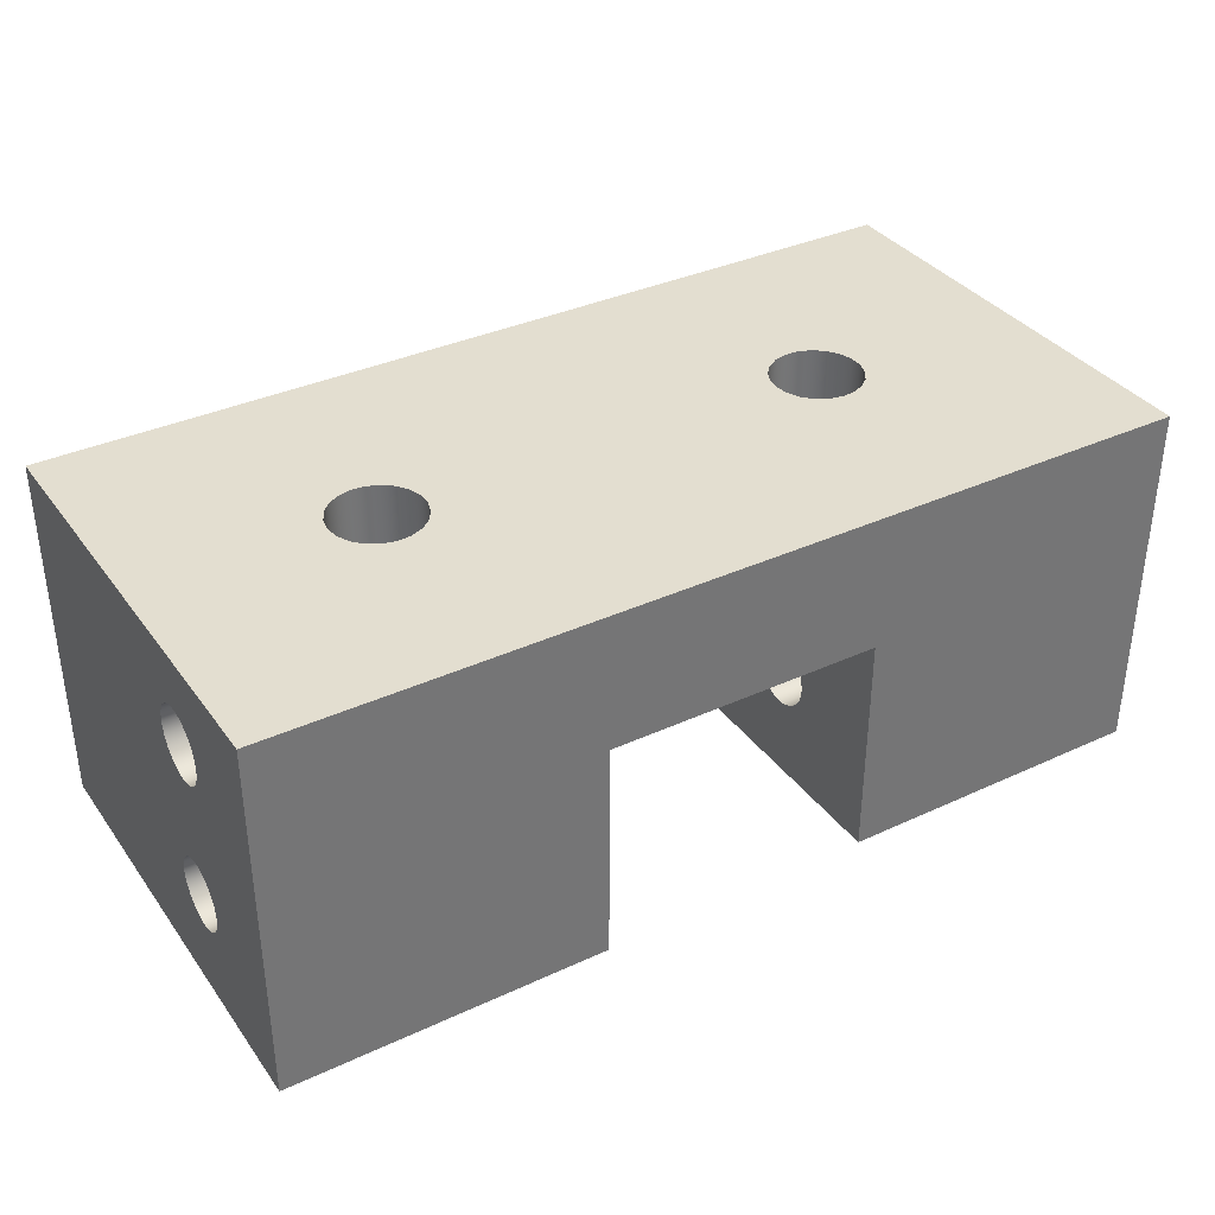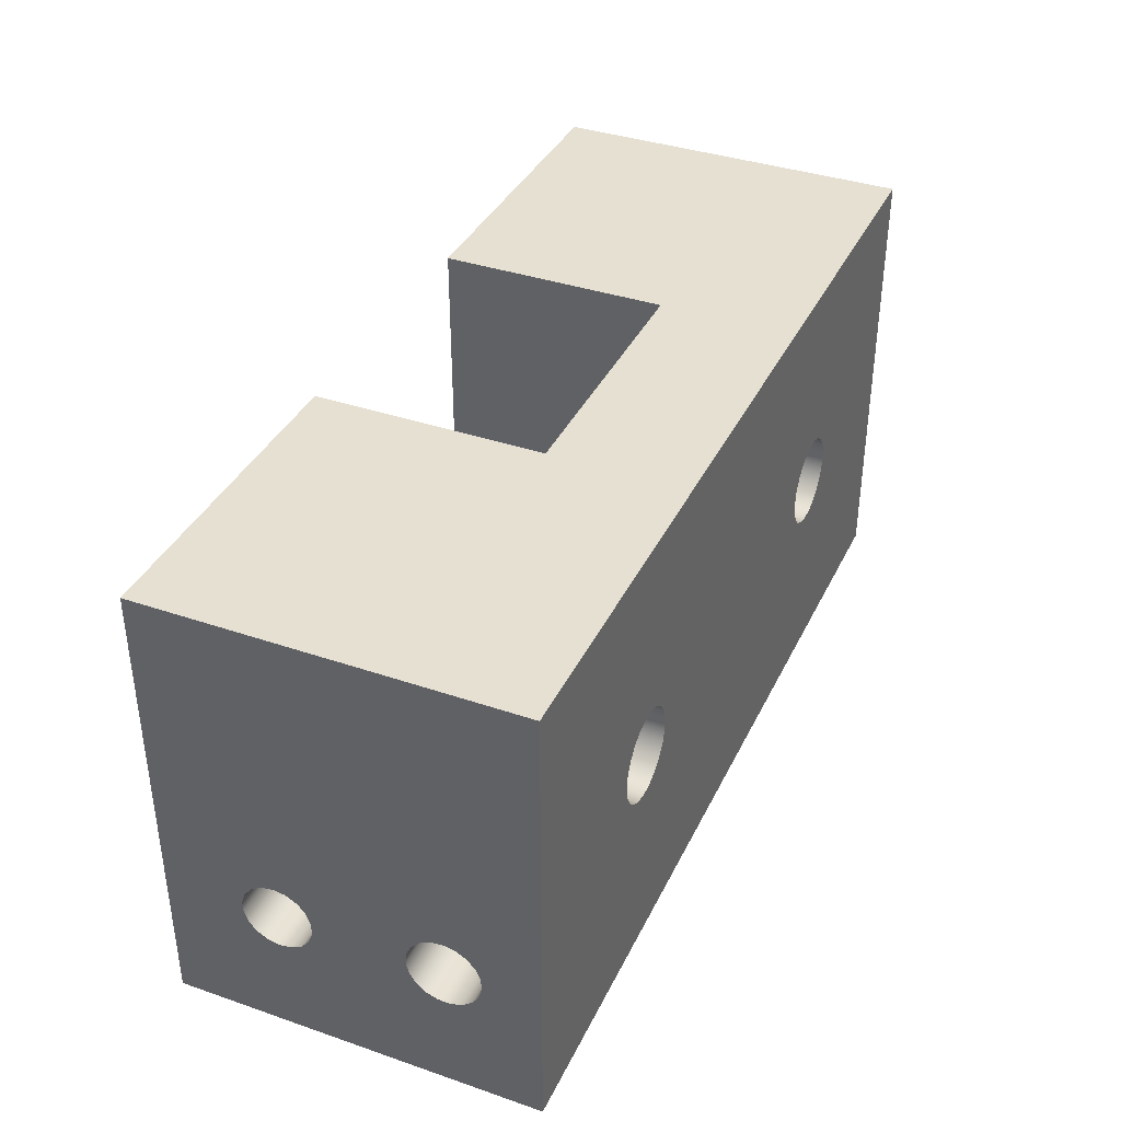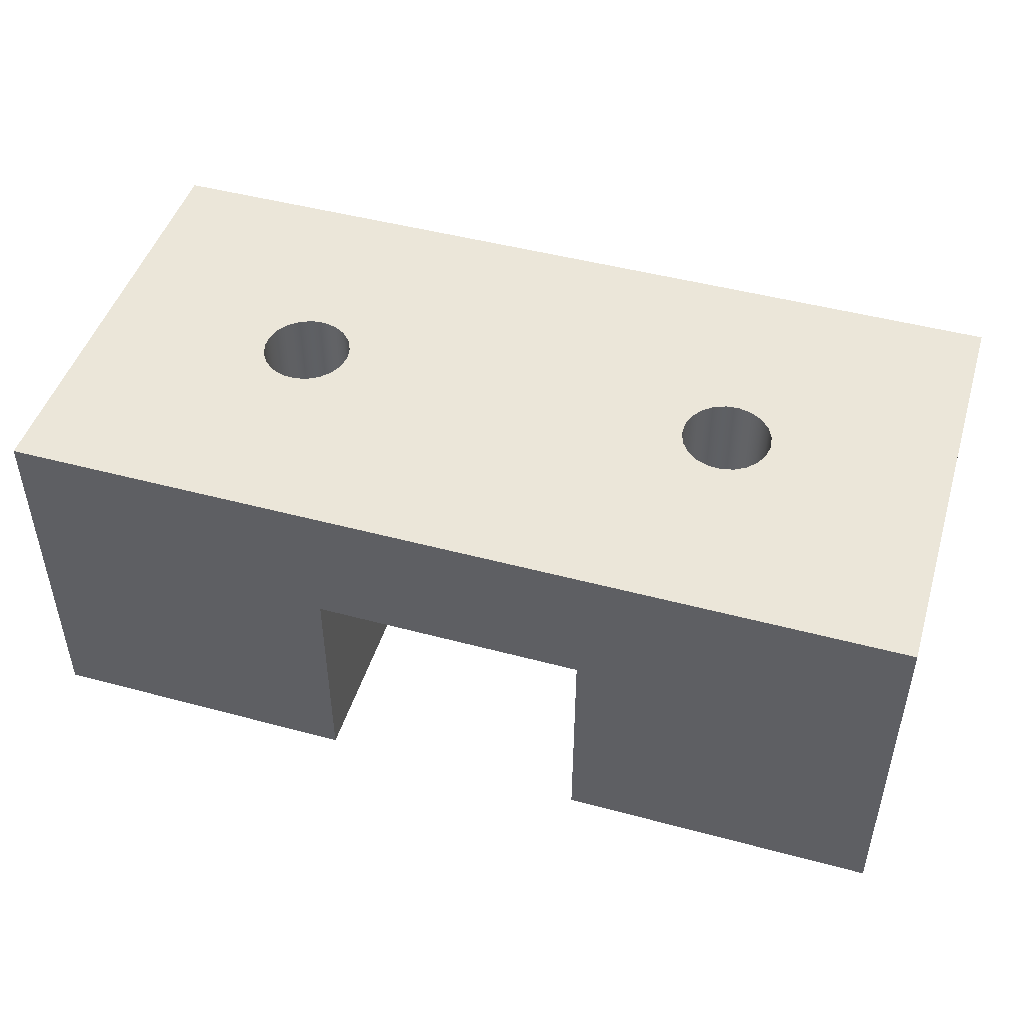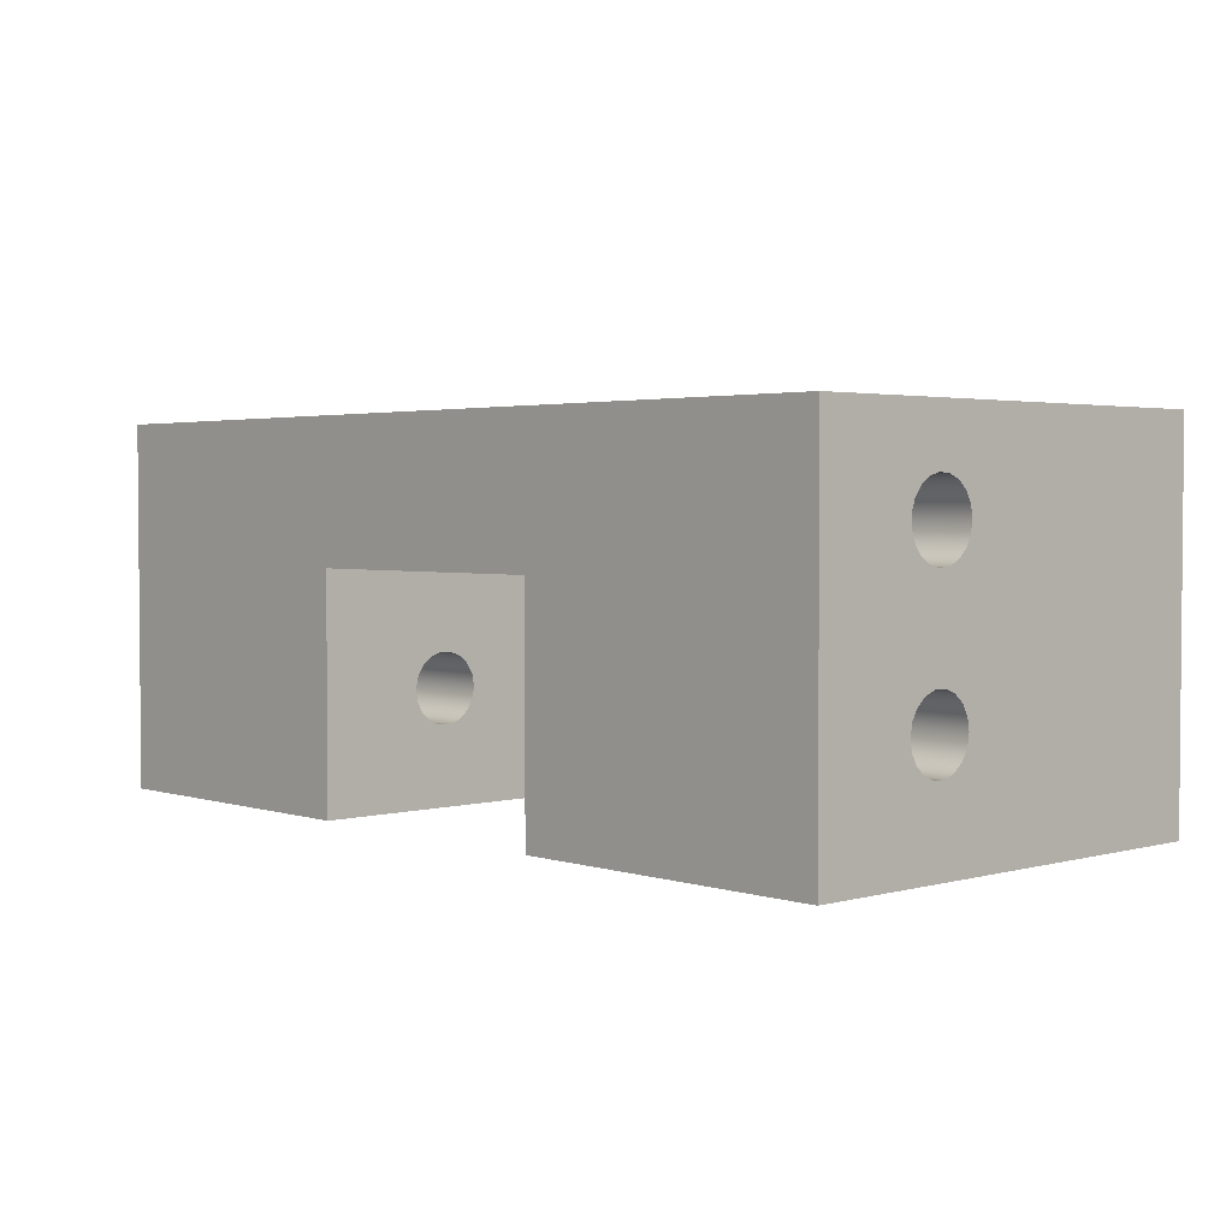
<metadata>
{"format":"obj","ext":"obj","renderer":"f3d","projection":"perspective","resolution":1024,"background":"white","views":[{"elev":35.7,"azim":148.7,"up":"+Y"},{"elev":37.6,"azim":113.6,"up":"+Z"},{"elev":47.1,"azim":16.9,"up":"+Y"},{"elev":2.8,"azim":-132.9,"up":"+Y"}]}
</metadata>
<code>
v 10 2.467 3.744
v 10 2.206 3.698
v 10 1.977 3.565
v 10 1.807 3.363
v 10 1.717 3.114
v 10 1.717 2.85
v 10 1.807 2.602
v 10 1.977 2.399
v 10 2.206 2.267
v 10 2.467 2.221
v 10 2.727 2.267
v 10 2.956 2.399
v 10 3.126 2.602
v 10 3.216 2.85
v 10 3.216 3.114
v 10 3.126 3.363
v 10 2.956 3.565
v 10 2.727 3.698
v 3 2.467 3.744
v 3 2.727 3.698
v 3 2.956 3.565
v 3 3.126 3.363
v 3 3.216 3.114
v 3 3.216 2.85
v 3 3.126 2.602
v 3 2.956 2.399
v 3 2.727 2.267
v 3 2.467 2.221
v 3 2.206 2.267
v 3 1.977 2.399
v 3 1.807 2.602
v 3 1.717 2.85
v 3 1.717 3.114
v 3 1.807 3.363
v 3 1.977 3.565
v 3 2.206 3.698
v 3 2.467 3.744
v 10 2.467 3.744
v -3 2.467 3.744
v -3 2.206 3.698
v -3 1.977 3.565
v -3 1.807 3.363
v -3 1.717 3.114
v -3 1.717 2.85
v -3 1.807 2.602
v -3 1.977 2.399
v -3 2.206 2.267
v -3 2.467 2.221
v -3 2.727 2.267
v -3 2.956 2.399
v -3 3.126 2.602
v -3 3.216 2.85
v -3 3.216 3.114
v -3 3.126 3.363
v -3 2.956 3.565
v -3 2.727 3.698
v -10 2.467 3.744
v -10 2.727 3.698
v -10 2.956 3.565
v -10 3.126 3.363
v -10 3.216 3.114
v -10 3.216 2.85
v -10 3.126 2.602
v -10 2.956 2.399
v -10 2.727 2.267
v -10 2.467 2.221
v -10 2.206 2.267
v -10 1.977 2.399
v -10 1.807 2.602
v -10 1.717 2.85
v -10 1.717 3.114
v -10 1.807 3.363
v -10 1.977 3.565
v -10 2.206 3.698
v -10 2.467 3.744
v -3 2.467 3.744
v -4 0 5
v -4.044 0 5.295
v -4.174 0 5.563
v -4.377 0 5.782
v -4.635 0 5.931
v -4.925 0 5.997
v -5.223 0 5.975
v -5.5 0 5.866
v -5.733 0 5.68
v -5.901 0 5.434
v -5.989 0 5.149
v -5.989 0 4.851
v -5.901 0 4.566
v -5.733 0 4.32
v -5.5 0 4.134
v -5.223 0 4.025
v -4.925 0 4.003
v -4.635 0 4.069
v -4.377 0 4.218
v -4.174 0 4.437
v -4.044 0 4.705
v -4 8 5
v -4.044 8 4.705
v -4.174 8 4.437
v -4.377 8 4.218
v -4.635 8 4.069
v -4.925 8 4.003
v -5.223 8 4.025
v -5.5 8 4.134
v -5.733 8 4.32
v -5.901 8 4.566
v -5.989 8 4.851
v -5.989 8 5.149
v -5.901 8 5.434
v -5.733 8 5.68
v -5.5 8 5.866
v -5.223 8 5.975
v -4.925 8 5.997
v -4.635 8 5.931
v -4.377 8 5.782
v -4.174 8 5.563
v -4.044 8 5.295
v -4 0 5
v -4 8 5
v 6 0 5
v 5.956 0 5.295
v 5.826 0 5.563
v 5.623 0 5.782
v 5.365 0 5.931
v 5.075 0 5.997
v 4.777 0 5.975
v 4.5 0 5.866
v 4.267 0 5.68
v 4.099 0 5.434
v 4.011 0 5.149
v 4.011 0 4.851
v 4.099 0 4.566
v 4.267 0 4.32
v 4.5 0 4.134
v 4.777 0 4.025
v 5.075 0 4.003
v 5.365 0 4.069
v 5.623 0 4.218
v 5.826 0 4.437
v 5.956 0 4.705
v 6 8 5
v 5.956 8 4.705
v 5.826 8 4.437
v 5.623 8 4.218
v 5.365 8 4.069
v 5.075 8 4.003
v 4.777 8 4.025
v 4.5 8 4.134
v 4.267 8 4.32
v 4.099 8 4.566
v 4.011 8 4.851
v 4.011 8 5.149
v 4.099 8 5.434
v 4.267 8 5.68
v 4.5 8 5.866
v 4.777 8 5.975
v 5.075 8 5.997
v 5.365 8 5.931
v 5.623 8 5.782
v 5.826 8 5.563
v 5.956 8 5.295
v 6 0 5
v 6 8 5
v -10 6 3.788
v -10 6.256 3.745
v -10 6.484 3.622
v -10 6.66 3.431
v -10 6.764 3.193
v -10 6.785 2.935
v -10 6.722 2.683
v -10 6.58 2.466
v -10 6.375 2.307
v -10 6.13 2.223
v -10 5.87 2.223
v -10 5.625 2.307
v -10 5.42 2.466
v -10 5.278 2.683
v -10 5.215 2.935
v -10 5.236 3.193
v -10 5.34 3.431
v -10 5.516 3.622
v -10 5.744 3.745
v 10 6 3.788
v 10 5.744 3.745
v 10 5.516 3.622
v 10 5.34 3.431
v 10 5.236 3.193
v 10 5.215 2.935
v 10 5.278 2.683
v 10 5.42 2.466
v 10 5.625 2.307
v 10 5.87 2.223
v 10 6.13 2.223
v 10 6.375 2.307
v 10 6.58 2.466
v 10 6.722 2.683
v 10 6.785 2.935
v 10 6.764 3.193
v 10 6.66 3.431
v 10 6.484 3.622
v 10 6.256 3.745
v -10 6 3.788
v 10 6 3.788
v -3 2.467 3.744
v -3 2.727 3.698
v -3 2.956 3.565
v -3 3.126 3.363
v -3 3.216 3.114
v -3 3.216 2.85
v -3 3.126 2.602
v -3 2.956 2.399
v -3 2.727 2.267
v -3 2.467 2.221
v -3 2.206 2.267
v -3 1.977 2.399
v -3 1.807 2.602
v -3 1.717 2.85
v -3 1.717 3.114
v -3 1.807 3.363
v -3 1.977 3.565
v -3 2.206 3.698
v -3 0 0
v -3 5 0
v -3 5 10
v -3 0 10
v -4 0 5
v -4.044 0 4.705
v -4.174 0 4.437
v -4.377 0 4.218
v -4.635 0 4.069
v -4.925 0 4.003
v -5.223 0 4.025
v -5.5 0 4.134
v -5.733 0 4.32
v -5.901 0 4.566
v -5.989 0 4.851
v -5.989 0 5.149
v -5.901 0 5.434
v -5.733 0 5.68
v -5.5 0 5.866
v -5.223 0 5.975
v -4.925 0 5.997
v -4.635 0 5.931
v -4.377 0 5.782
v -4.174 0 5.563
v -4.044 0 5.295
v -10 0 0
v -3 0 0
v -3 0 10
v -10 0 10
v -10 2.467 3.744
v -10 2.206 3.698
v -10 1.977 3.565
v -10 1.807 3.363
v -10 1.717 3.114
v -10 1.717 2.85
v -10 1.807 2.602
v -10 1.977 2.399
v -10 2.206 2.267
v -10 2.467 2.221
v -10 2.727 2.267
v -10 2.956 2.399
v -10 3.126 2.602
v -10 3.216 2.85
v -10 3.216 3.114
v -10 3.126 3.363
v -10 2.956 3.565
v -10 2.727 3.698
v -10 6 3.788
v -10 5.744 3.745
v -10 5.516 3.622
v -10 5.34 3.431
v -10 5.236 3.193
v -10 5.215 2.935
v -10 5.278 2.683
v -10 5.42 2.466
v -10 5.625 2.307
v -10 5.87 2.223
v -10 6.13 2.223
v -10 6.375 2.307
v -10 6.58 2.466
v -10 6.722 2.683
v -10 6.785 2.935
v -10 6.764 3.193
v -10 6.66 3.431
v -10 6.484 3.622
v -10 6.256 3.745
v -10 8 0
v -10 0 0
v -10 0 10
v -10 8 10
v -4 8 5
v -4.044 8 5.295
v -4.174 8 5.563
v -4.377 8 5.782
v -4.635 8 5.931
v -4.925 8 5.997
v -5.223 8 5.975
v -5.5 8 5.866
v -5.733 8 5.68
v -5.901 8 5.434
v -5.989 8 5.149
v -5.989 8 4.851
v -5.901 8 4.566
v -5.733 8 4.32
v -5.5 8 4.134
v -5.223 8 4.025
v -4.925 8 4.003
v -4.635 8 4.069
v -4.377 8 4.218
v -4.174 8 4.437
v -4.044 8 4.705
v 6 8 5
v 5.956 8 5.295
v 5.826 8 5.563
v 5.623 8 5.782
v 5.365 8 5.931
v 5.075 8 5.997
v 4.777 8 5.975
v 4.5 8 5.866
v 4.267 8 5.68
v 4.099 8 5.434
v 4.011 8 5.149
v 4.011 8 4.851
v 4.099 8 4.566
v 4.267 8 4.32
v 4.5 8 4.134
v 4.777 8 4.025
v 5.075 8 4.003
v 5.365 8 4.069
v 5.623 8 4.218
v 5.826 8 4.437
v 5.956 8 4.705
v 10 8 0
v -10 8 0
v -10 8 10
v 10 8 10
v 10 2.467 3.744
v 10 2.727 3.698
v 10 2.956 3.565
v 10 3.126 3.363
v 10 3.216 3.114
v 10 3.216 2.85
v 10 3.126 2.602
v 10 2.956 2.399
v 10 2.727 2.267
v 10 2.467 2.221
v 10 2.206 2.267
v 10 1.977 2.399
v 10 1.807 2.602
v 10 1.717 2.85
v 10 1.717 3.114
v 10 1.807 3.363
v 10 1.977 3.565
v 10 2.206 3.698
v 10 6 3.788
v 10 6.256 3.745
v 10 6.484 3.622
v 10 6.66 3.431
v 10 6.764 3.193
v 10 6.785 2.935
v 10 6.722 2.683
v 10 6.58 2.466
v 10 6.375 2.307
v 10 6.13 2.223
v 10 5.87 2.223
v 10 5.625 2.307
v 10 5.42 2.466
v 10 5.278 2.683
v 10 5.215 2.935
v 10 5.236 3.193
v 10 5.34 3.431
v 10 5.516 3.622
v 10 5.744 3.745
v 10 0 0
v 10 8 0
v 10 8 10
v 10 0 10
v 6 0 5
v 5.956 0 4.705
v 5.826 0 4.437
v 5.623 0 4.218
v 5.365 0 4.069
v 5.075 0 4.003
v 4.777 0 4.025
v 4.5 0 4.134
v 4.267 0 4.32
v 4.099 0 4.566
v 4.011 0 4.851
v 4.011 0 5.149
v 4.099 0 5.434
v 4.267 0 5.68
v 4.5 0 5.866
v 4.777 0 5.975
v 5.075 0 5.997
v 5.365 0 5.931
v 5.623 0 5.782
v 5.826 0 5.563
v 5.956 0 5.295
v 3 0 0
v 10 0 0
v 10 0 10
v 3 0 10
v 3 2.467 3.744
v 3 2.206 3.698
v 3 1.977 3.565
v 3 1.807 3.363
v 3 1.717 3.114
v 3 1.717 2.85
v 3 1.807 2.602
v 3 1.977 2.399
v 3 2.206 2.267
v 3 2.467 2.221
v 3 2.727 2.267
v 3 2.956 2.399
v 3 3.126 2.602
v 3 3.216 2.85
v 3 3.216 3.114
v 3 3.126 3.363
v 3 2.956 3.565
v 3 2.727 3.698
v 3 5 0
v 3 0 0
v 3 0 10
v 3 5 10
v -3 5 0
v 3 5 0
v 3 5 10
v -3 5 10
v -3 5 10
v 3 5 10
v 3 0 10
v 10 0 10
v 10 8 10
v -10 8 10
v -10 0 10
v -3 0 10
v 3 5 0
v -3 5 0
v -3 0 0
v -10 0 0
v -10 8 0
v 10 8 0
v 10 0 0
v 3 0 0
g aecdb05c-e321-11ea-9d99-54bf646e7e1f
f 2 36 1
f 1 36 37
f 38 19 18
f 18 19 20
f 18 20 17
f 17 20 21
f 17 21 16
f 16 21 22
f 16 22 15
f 15 22 23
f 15 23 14
f 14 23 24
f 14 24 13
f 13 24 25
f 13 25 12
f 12 25 26
f 12 26 11
f 11 26 27
f 11 27 10
f 10 27 28
f 10 28 9
f 9 28 29
f 9 29 8
f 8 29 30
f 8 30 7
f 7 30 31
f 7 31 6
f 6 31 32
f 6 32 5
f 5 32 33
f 5 33 4
f 4 33 34
f 4 34 3
f 3 34 35
f 3 35 2
f 2 35 36
g aece2592-e321-11ea-82b3-54bf646e7e1f
f 40 74 39
f 39 74 75
f 76 57 56
f 56 57 58
f 56 58 55
f 55 58 59
f 55 59 54
f 54 59 60
f 54 60 53
f 53 60 61
f 53 61 52
f 52 61 62
f 52 62 51
f 51 62 63
f 51 63 50
f 50 63 64
f 50 64 49
f 49 64 65
f 49 65 48
f 48 65 66
f 48 66 47
f 47 66 67
f 47 67 46
f 46 67 68
f 46 68 45
f 45 68 69
f 45 69 44
f 44 69 70
f 44 70 43
f 43 70 71
f 43 71 42
f 42 71 72
f 42 72 41
f 41 72 73
f 41 73 40
f 40 73 74
g ae9e6264-e321-11ea-a32c-54bf646e7e1f
f 78 118 77
f 77 118 120
f 119 98 97
f 97 98 99
f 97 99 96
f 96 99 100
f 96 100 95
f 95 100 101
f 95 101 94
f 94 101 102
f 94 102 93
f 93 102 103
f 93 103 92
f 92 103 104
f 92 104 91
f 91 104 105
f 91 105 90
f 90 105 106
f 90 106 89
f 89 106 107
f 89 107 88
f 88 107 108
f 88 108 87
f 87 108 109
f 87 109 86
f 86 109 110
f 86 110 85
f 85 110 111
f 85 111 84
f 84 111 112
f 84 112 83
f 83 112 113
f 83 113 82
f 82 113 114
f 82 114 81
f 81 114 115
f 81 115 80
f 80 115 116
f 80 116 79
f 79 116 117
f 79 117 78
f 78 117 118
g ae9eb086-e321-11ea-bd3e-54bf646e7e1f
f 122 162 121
f 121 162 164
f 163 142 141
f 141 142 143
f 141 143 140
f 140 143 144
f 140 144 139
f 139 144 145
f 139 145 138
f 138 145 146
f 138 146 137
f 137 146 147
f 137 147 136
f 136 147 148
f 136 148 135
f 135 148 149
f 135 149 134
f 134 149 150
f 134 150 133
f 133 150 151
f 133 151 132
f 132 151 152
f 132 152 131
f 131 152 153
f 131 153 130
f 130 153 154
f 130 154 129
f 129 154 155
f 129 155 128
f 128 155 156
f 128 156 127
f 127 156 157
f 127 157 126
f 126 157 158
f 126 158 125
f 125 158 159
f 125 159 124
f 124 159 160
f 124 160 123
f 123 160 161
f 123 161 122
f 122 161 162
g ae74e0c0-e321-11ea-9bd2-54bf646e7e1f
f 166 202 165
f 165 202 204
f 203 184 183
f 183 184 185
f 183 185 182
f 182 185 186
f 182 186 181
f 181 186 187
f 181 187 180
f 180 187 188
f 180 188 179
f 179 188 189
f 179 189 178
f 178 189 190
f 178 190 177
f 177 190 191
f 177 191 176
f 176 191 192
f 176 192 175
f 175 192 193
f 175 193 174
f 174 193 194
f 174 194 173
f 173 194 195
f 173 195 172
f 172 195 196
f 172 196 171
f 171 196 197
f 171 197 170
f 170 197 198
f 170 198 169
f 169 198 199
f 169 199 168
f 168 199 200
f 168 200 167
f 167 200 201
f 167 201 166
f 166 201 202
g ae448154-e321-11ea-9d47-54bf646e7e1f
f 206 225 205
f 205 225 226
f 205 226 222
f 222 226 221
f 221 226 220
f 220 226 219
f 219 226 223
f 219 223 218
f 218 223 217
f 217 223 216
f 216 223 215
f 215 223 214
f 214 223 224
f 214 224 213
f 213 224 212
f 212 224 211
f 211 224 210
f 210 224 209
f 209 224 225
f 209 225 208
f 208 225 207
f 207 225 206
g ae44cf58-e321-11ea-8ba6-54bf646e7e1f
f 228 249 227
f 227 249 250
f 227 250 247
f 247 250 246
f 246 250 245
f 245 250 244
f 244 250 243
f 243 250 242
f 242 250 241
f 241 250 251
f 241 251 240
f 240 251 239
f 239 251 238
f 238 251 248
f 238 248 237
f 237 248 236
f 236 248 235
f 235 248 234
f 234 248 249
f 234 249 233
f 233 249 232
f 232 249 231
f 231 249 230
f 230 249 229
f 229 249 228
g ae44f668-e321-11ea-8ecf-54bf646e7e1f
f 269 252 291
f 291 252 253
f 291 253 254
f 254 255 291
f 291 255 256
f 291 256 290
f 290 256 257
f 290 257 258
f 258 259 290
f 290 259 260
f 290 260 261
f 261 262 290
f 290 262 289
f 289 262 278
f 289 278 279
f 262 263 278
f 278 263 277
f 277 263 264
f 277 264 276
f 276 264 265
f 276 265 275
f 275 265 266
f 275 266 274
f 274 266 267
f 274 267 273
f 273 267 268
f 273 268 272
f 272 268 269
f 272 269 271
f 271 269 292
f 271 292 270
f 270 292 288
f 288 292 287
f 287 292 286
f 286 292 285
f 285 292 289
f 285 289 284
f 284 289 283
f 283 289 282
f 282 289 281
f 281 289 280
f 280 289 279
f 292 269 291
g ae454486-e321-11ea-b73c-54bf646e7e1f
f 294 324 293
f 293 324 325
f 293 325 313
f 313 325 326
f 313 326 312
f 312 326 327
f 312 327 311
f 311 327 328
f 311 328 310
f 310 328 329
f 310 329 336
f 336 329 335
f 335 329 330
f 335 330 331
f 324 294 323
f 323 294 295
f 323 295 322
f 322 295 296
f 322 296 321
f 321 296 297
f 321 297 320
f 320 297 337
f 320 337 338
f 297 298 337
f 337 298 299
f 337 299 300
f 300 301 337
f 337 301 302
f 337 302 303
f 337 303 336
f 336 303 304
f 336 304 305
f 305 306 336
f 336 306 307
f 336 307 308
f 308 309 336
f 336 309 310
f 315 338 314
f 314 338 335
f 314 335 334
f 334 335 333
f 333 335 332
f 332 335 331
f 315 316 338
f 338 316 317
f 338 317 318
f 318 319 338
f 338 319 320
g ae4592ae-e321-11ea-bed8-54bf646e7e1f
f 356 339 379
f 379 339 340
f 379 340 378
f 378 340 375
f 378 375 357
f 375 340 374
f 374 340 341
f 374 341 373
f 373 341 342
f 373 342 372
f 372 342 343
f 372 343 371
f 371 343 344
f 371 344 370
f 370 344 345
f 370 345 369
f 369 345 346
f 369 346 368
f 368 346 347
f 368 347 377
f 377 347 376
f 376 347 348
f 376 348 349
f 349 350 376
f 376 350 351
f 376 351 352
f 352 353 376
f 376 353 379
f 379 353 354
f 379 354 355
f 355 356 379
f 357 358 378
f 378 358 359
f 378 359 360
f 360 361 378
f 378 361 377
f 377 361 362
f 377 362 363
f 363 364 377
f 377 364 365
f 377 365 366
f 366 367 377
f 377 367 368
g ae45e0d2-e321-11ea-9ccf-54bf646e7e1f
f 381 402 380
f 380 402 403
f 380 403 400
f 400 403 399
f 399 403 398
f 398 403 397
f 397 403 404
f 397 404 396
f 396 404 395
f 395 404 394
f 394 404 393
f 393 404 392
f 392 404 391
f 391 404 401
f 391 401 390
f 390 401 389
f 389 401 388
f 388 401 387
f 387 401 386
f 386 401 385
f 385 401 384
f 384 401 402
f 384 402 383
f 383 402 382
f 382 402 381
g ae462eec-e321-11ea-a76b-54bf646e7e1f
f 406 425 405
f 405 425 426
f 405 426 422
f 422 426 421
f 421 426 420
f 420 426 419
f 419 426 423
f 419 423 418
f 418 423 417
f 417 423 416
f 416 423 415
f 415 423 414
f 414 423 424
f 414 424 413
f 413 424 412
f 412 424 411
f 411 424 410
f 410 424 409
f 409 424 425
f 409 425 408
f 408 425 407
f 407 425 406
g ae46a422-e321-11ea-b485-54bf646e7e1f
f 427 428 430
f 430 428 429
g ae46f242-e321-11ea-bbc3-54bf646e7e1f
f 432 436 431
f 431 436 437
f 431 437 438
f 433 434 432
f 432 434 435
f 432 435 436
g ae476774-e321-11ea-819b-54bf646e7e1f
f 440 444 439
f 439 444 445
f 439 445 446
f 441 442 440
f 440 442 443
f 440 443 444

</code>
